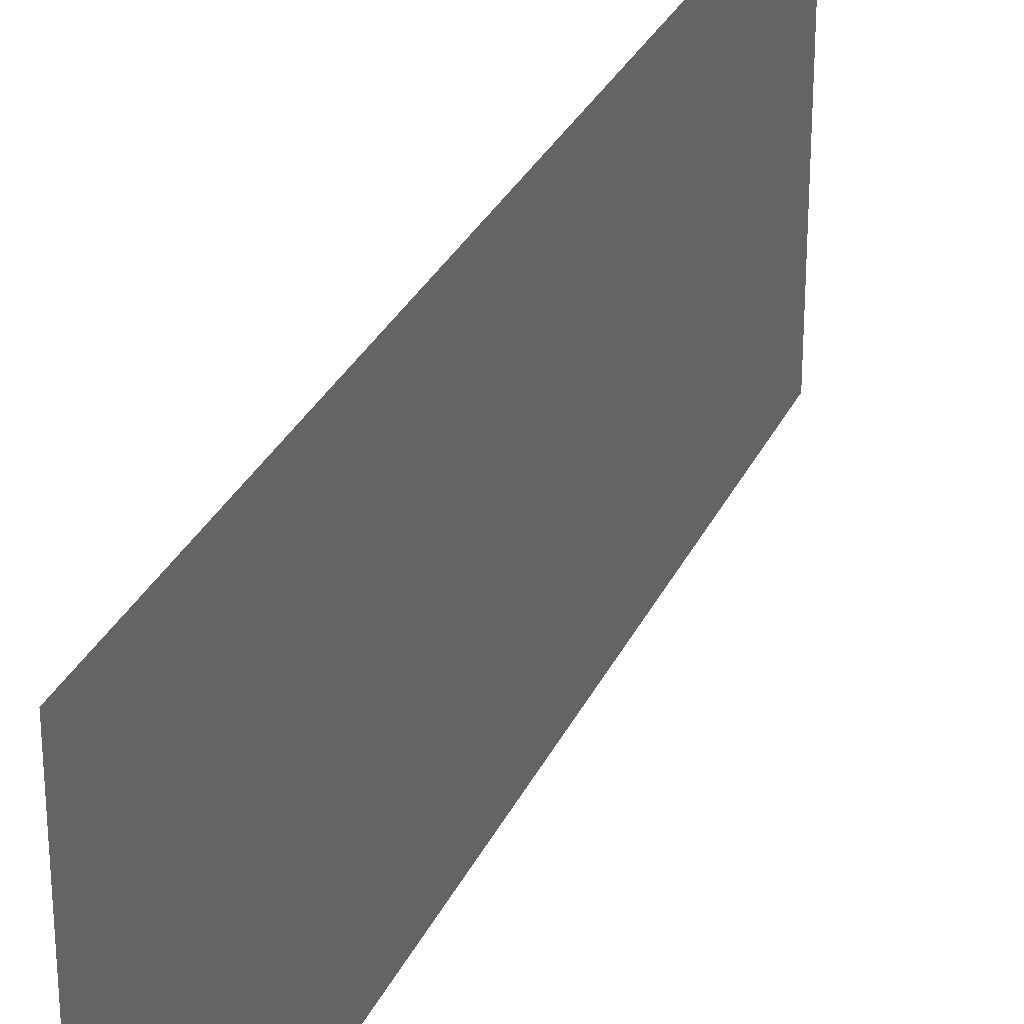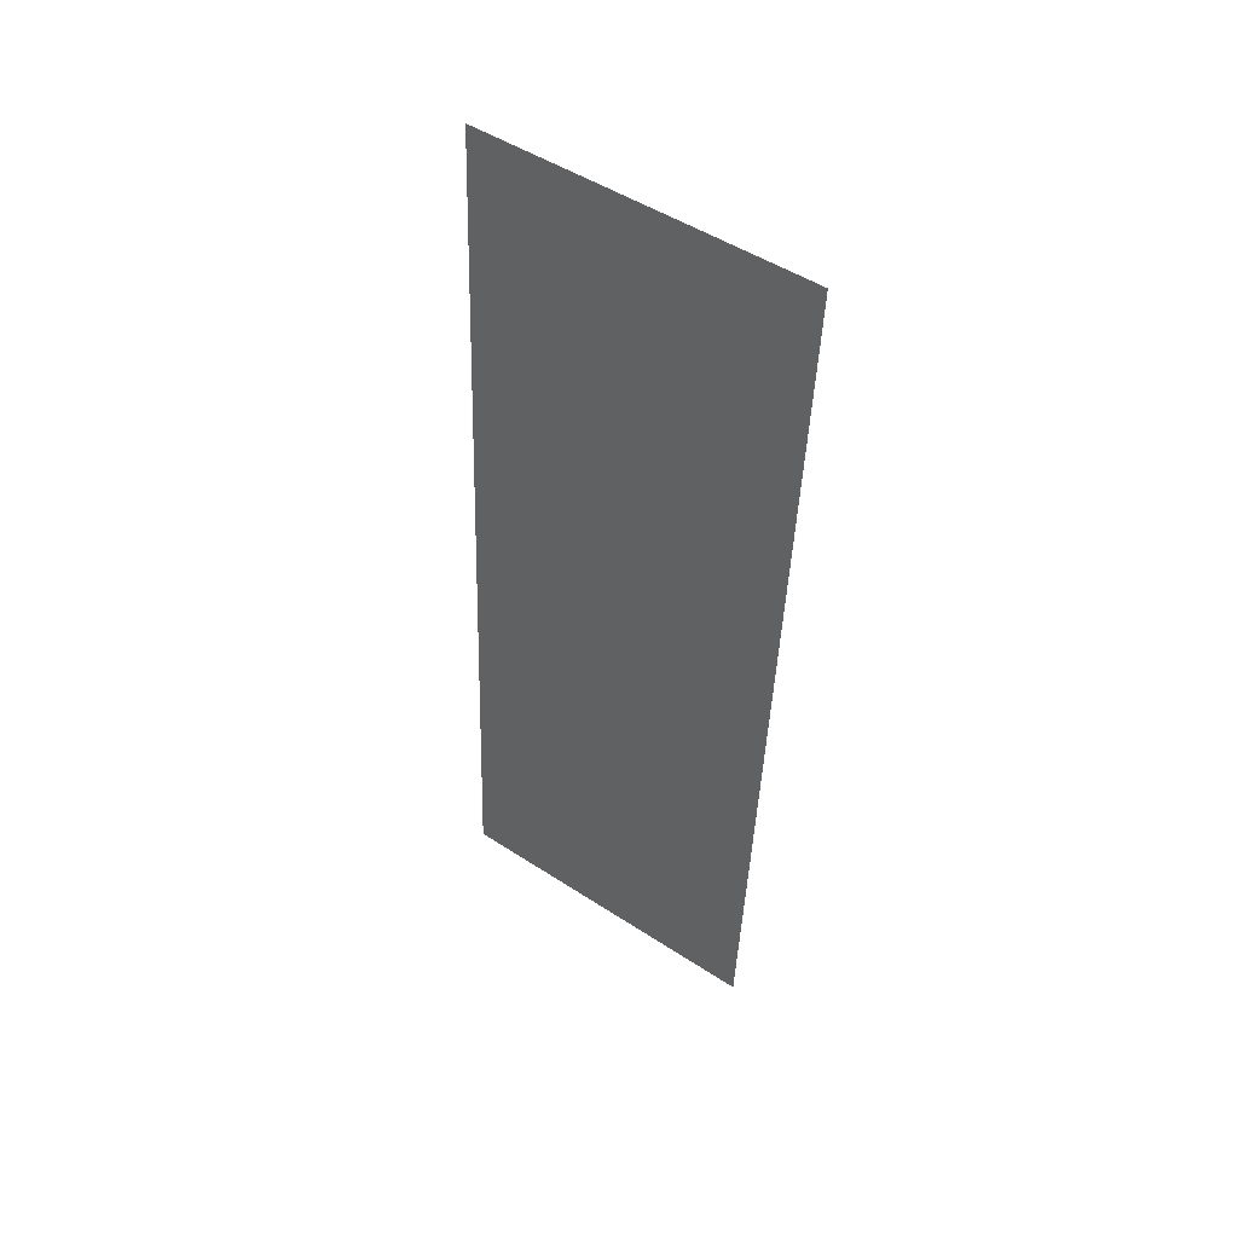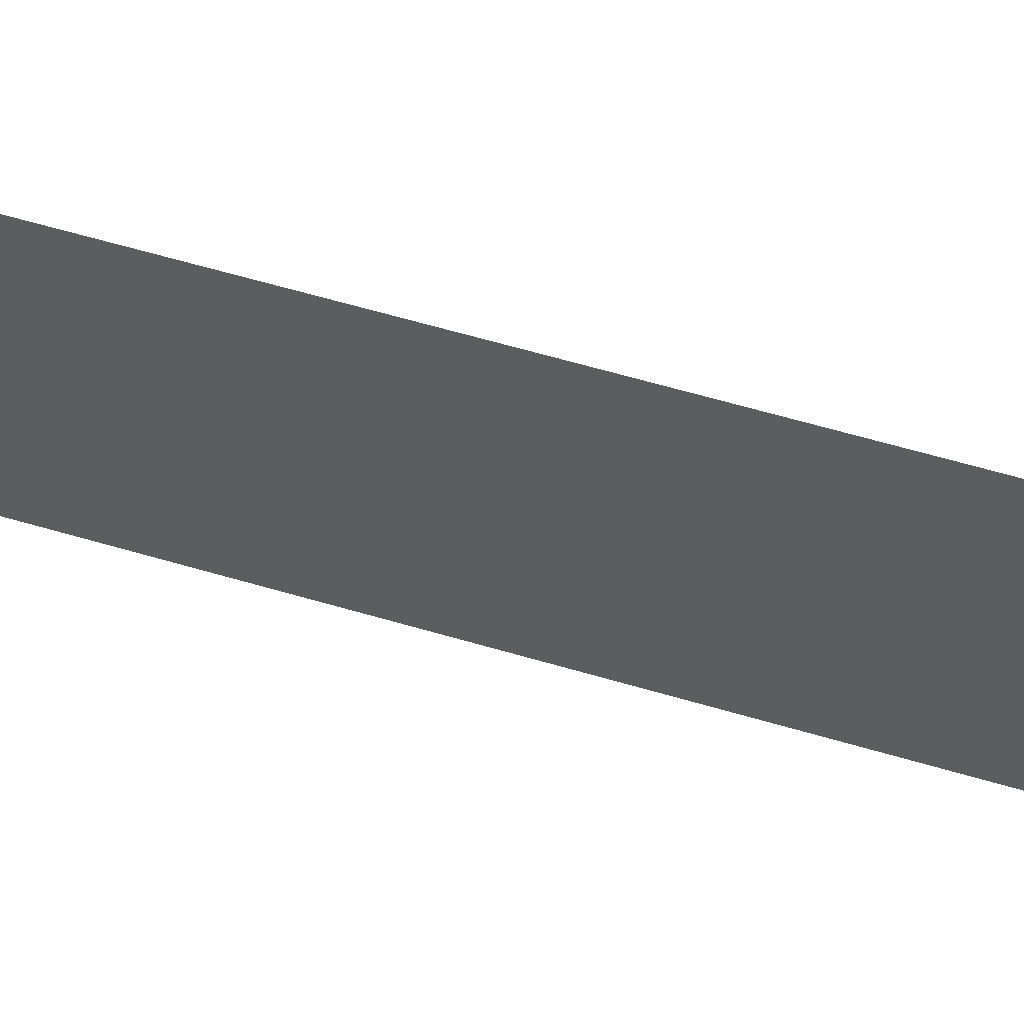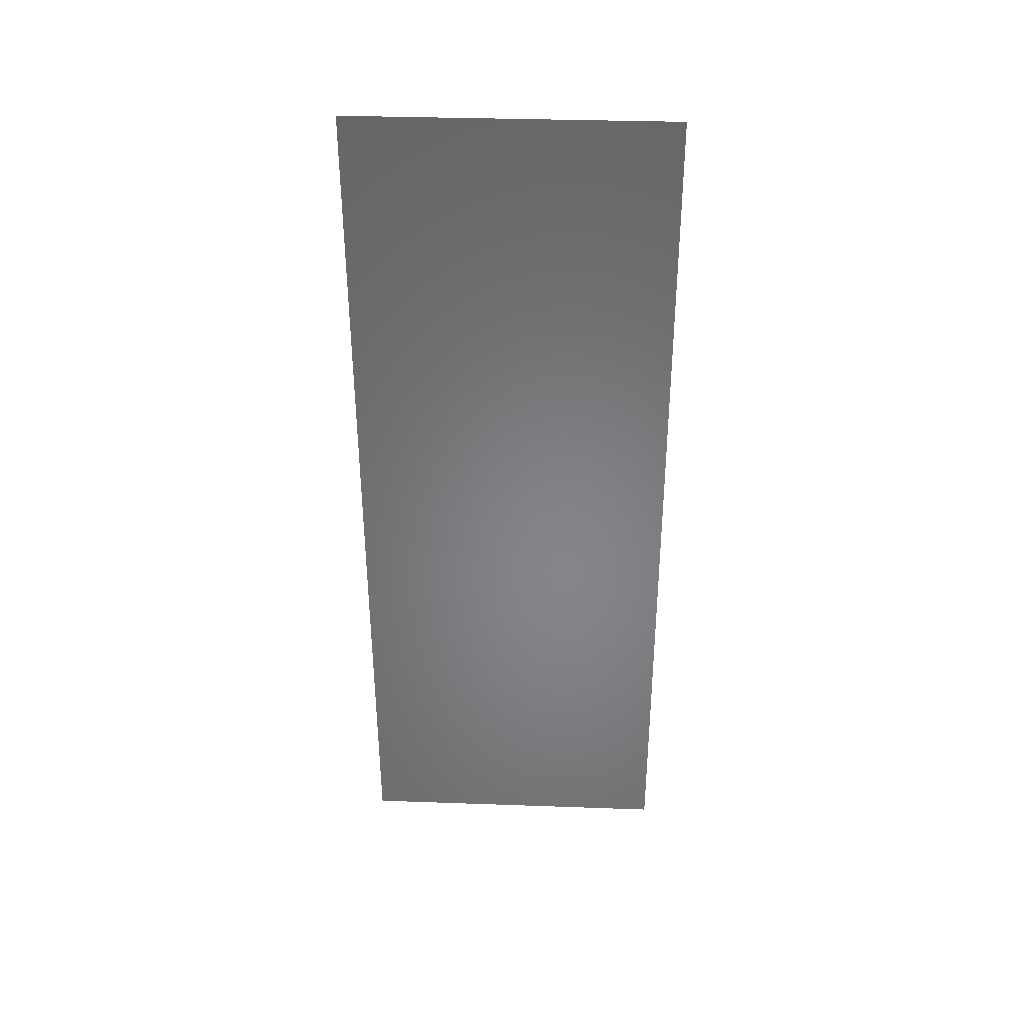
<metadata>
{"format":"stl","ext":"stl","renderer":"f3d","projection":"perspective","resolution":1024,"background":"white","views":[{"elev":29.6,"azim":17.9,"up":"+Z"},{"elev":50.3,"azim":-54.5,"up":"+Y"},{"elev":64.6,"azim":-77.0,"up":"+Z"},{"elev":33.5,"azim":92.8,"up":"+Y"}]}
</metadata>
<code>
# stl→obj: 20 verts, 24 faces
v 0.00864 0.01115 0
v 0.008482 0.008401 0.01184
v 0.008 0 0
v 0.00992 0.03346 0
v 0.0096 0.02788 0.01011
v 0.00928 0.02231 0
v 0.00992 0.03346 0.02
v 0.01031 0.04024 0.009563
v 0.01056 0.04461 0.02
v 0.00864 0.01115 0.02
v 0.008987 0.0172 0.01032
v 0.00928 0.02231 0.02
v 0.0112 0.05576 0.02
v 0.01078 0.04837 0.01239
v 0.0112 0.05576 0.01
v 0.008 0 0.01
v 0.008 0 0.02
v 0.01056 0.04461 0
v 0.01086 0.04979 0.005506
v 0.0112 0.05576 0
f 1 2 3
f 4 5 6
f 7 8 9
f 10 11 12
f 5 11 6
f 5 8 7
f 4 8 5
f 12 11 5
f 13 14 15
f 16 2 17
f 9 14 13
f 17 2 10
f 6 11 1
f 18 8 4
f 12 5 7
f 11 2 1
f 8 19 14
f 18 19 8
f 8 14 9
f 10 2 11
f 20 19 18
f 15 19 20
f 14 19 15
f 3 2 16

</code>
